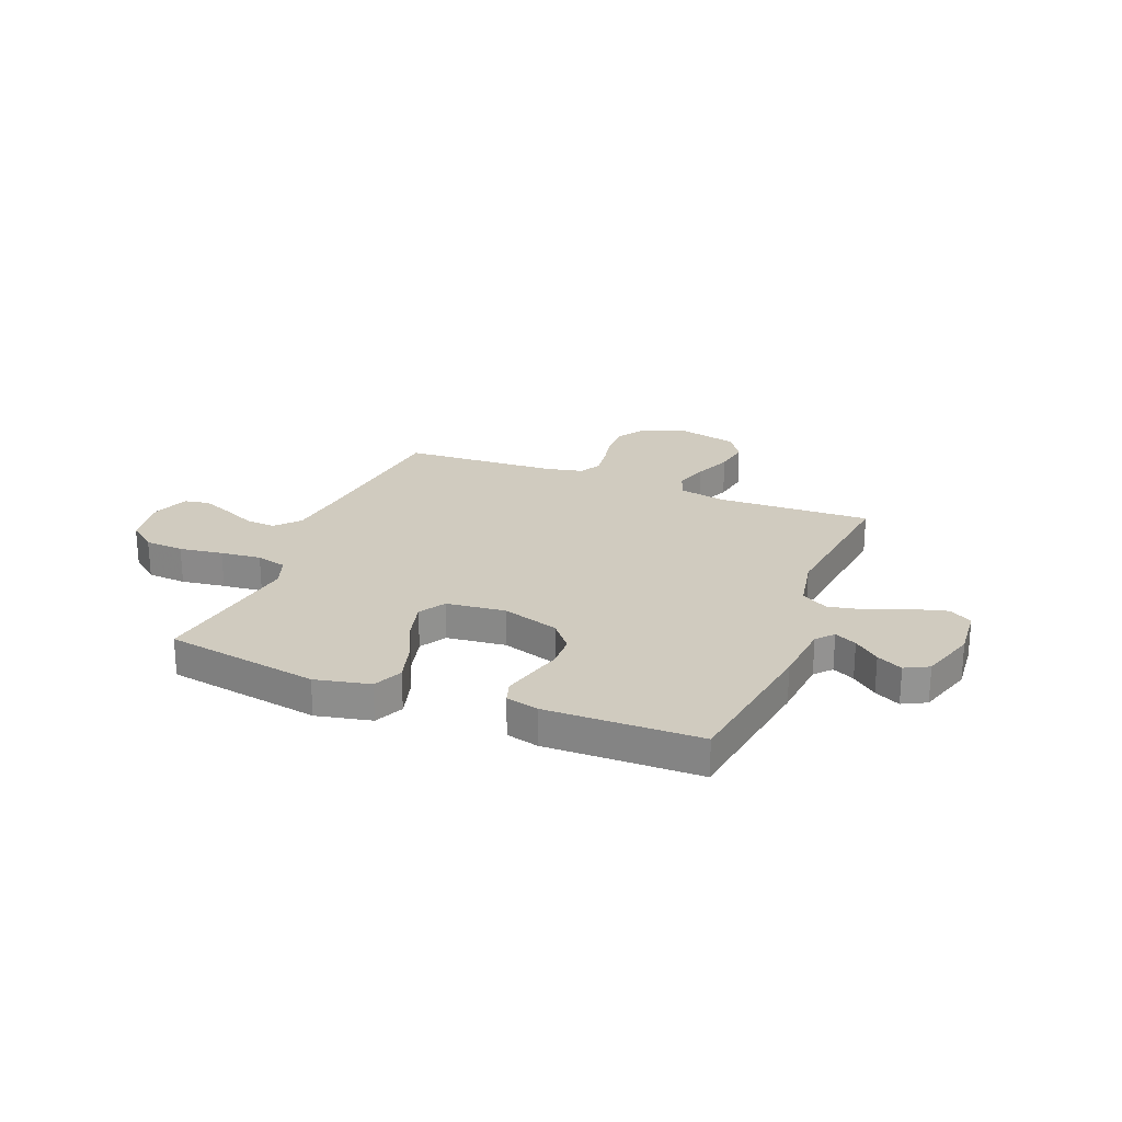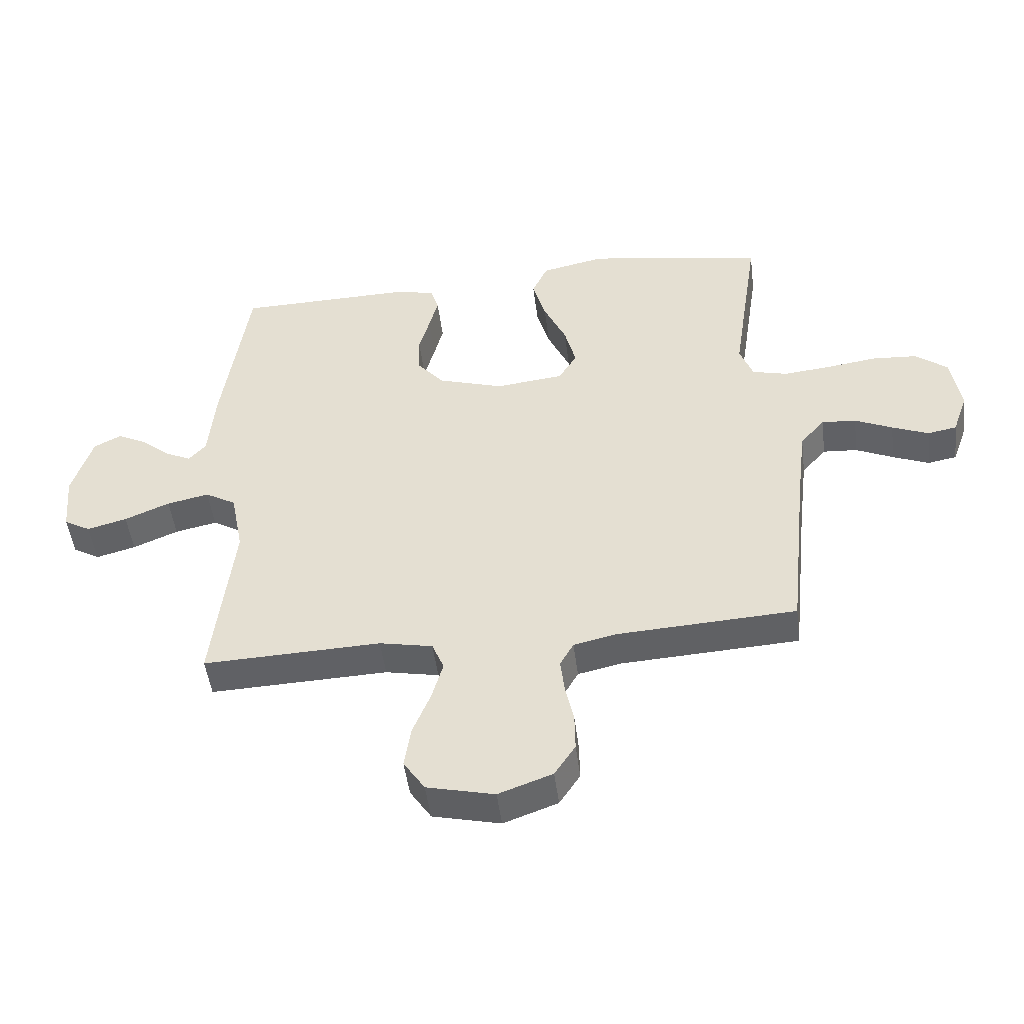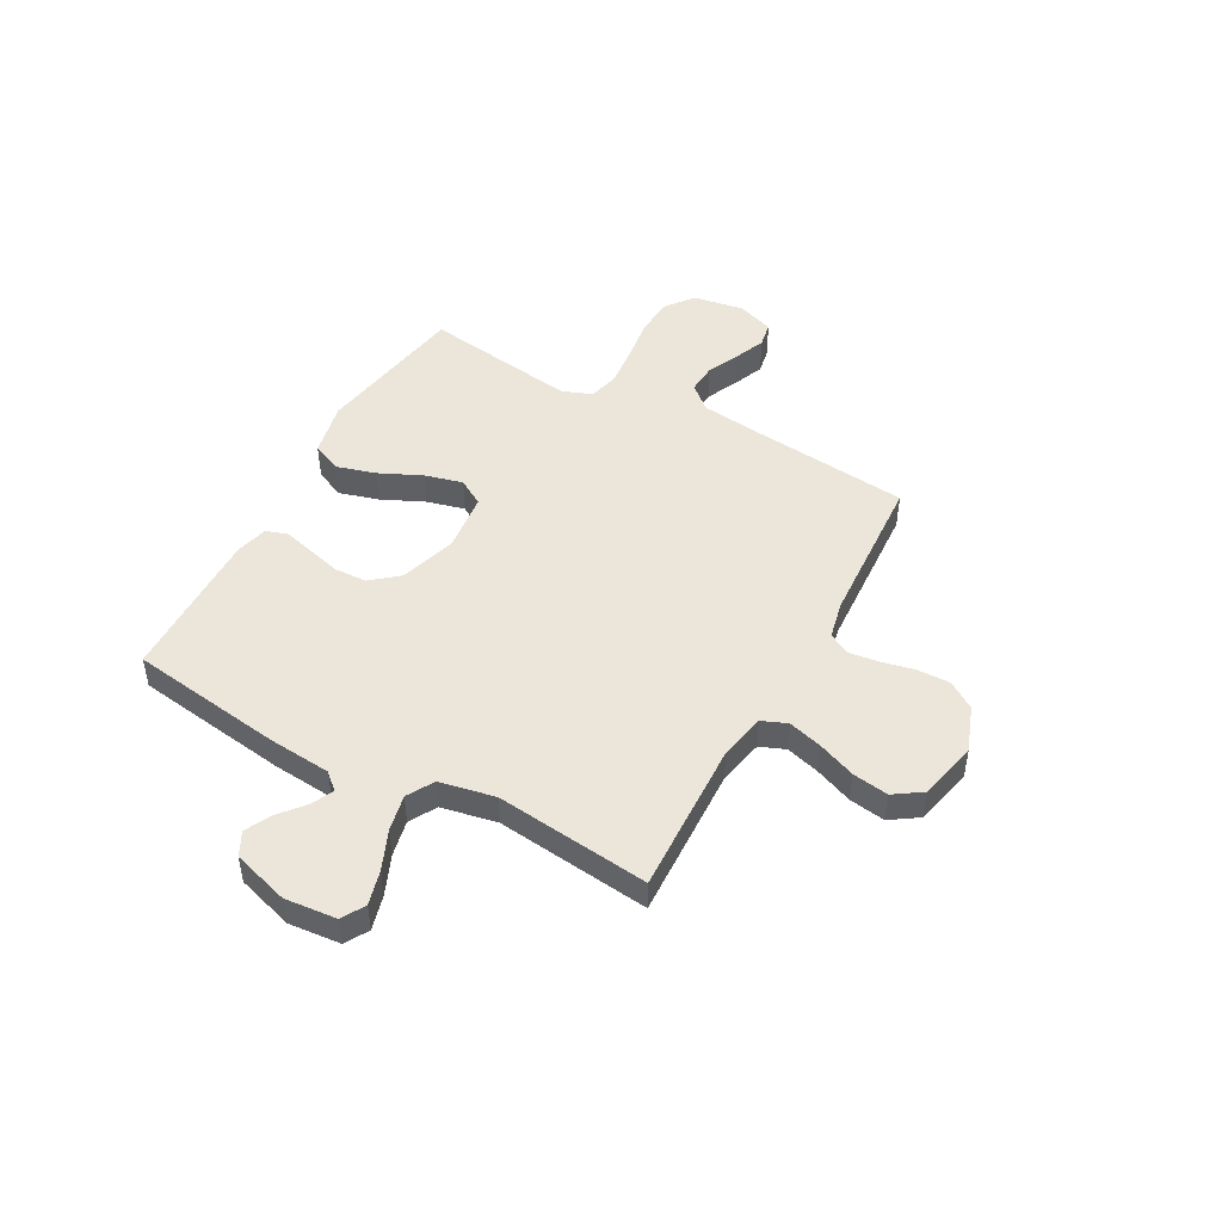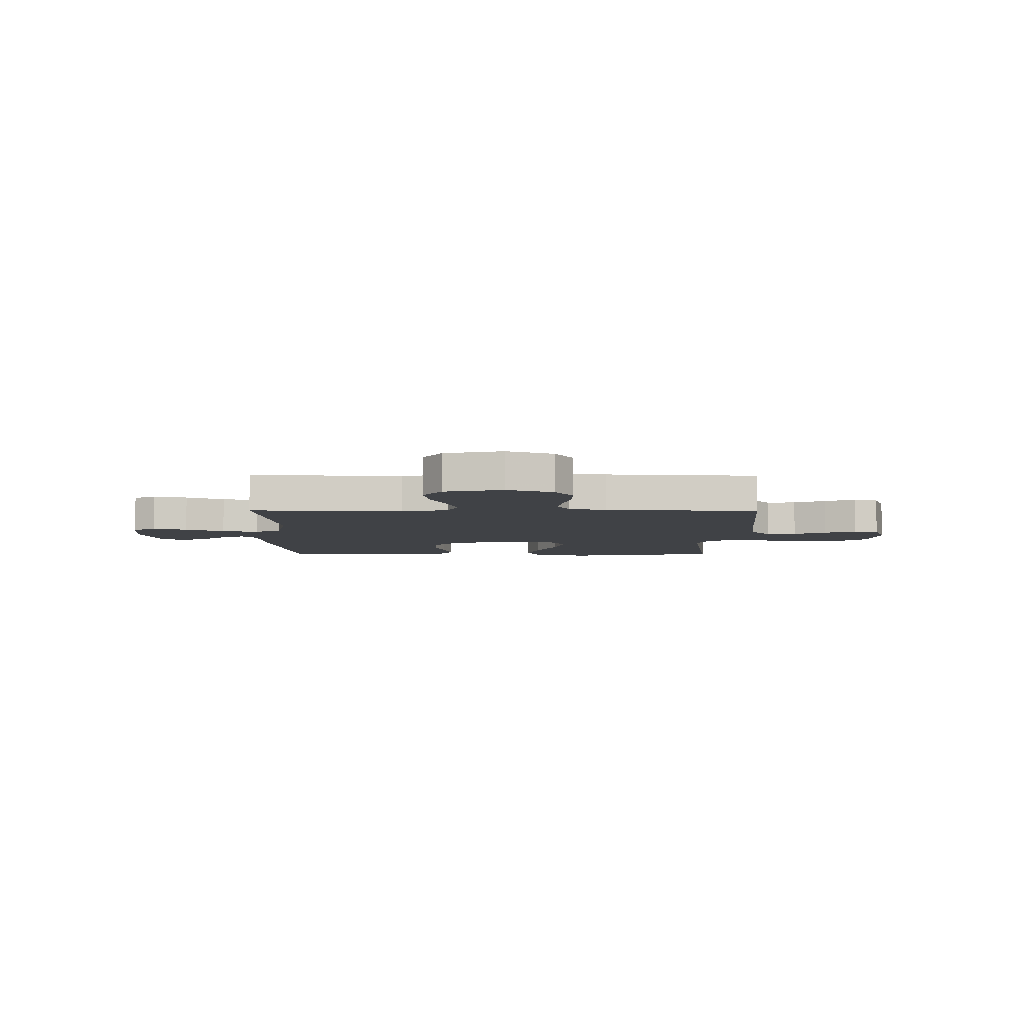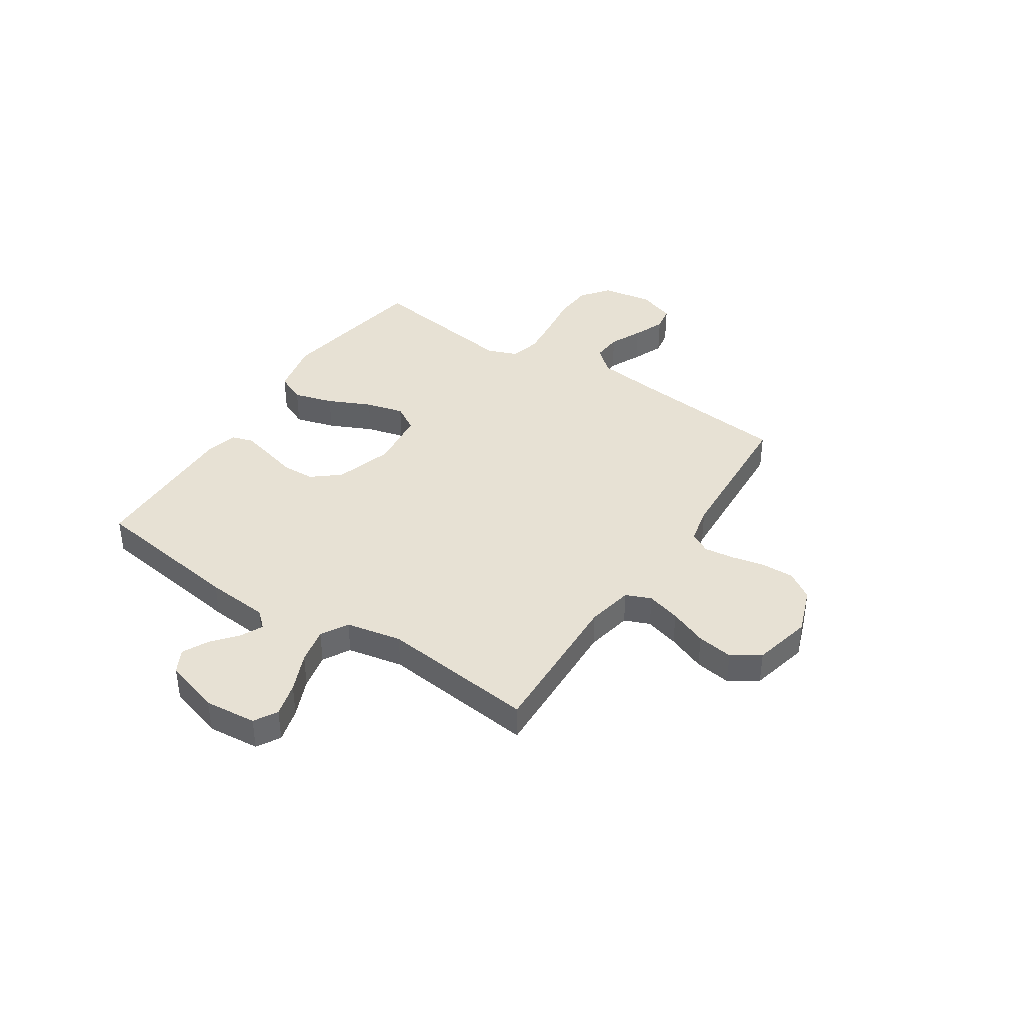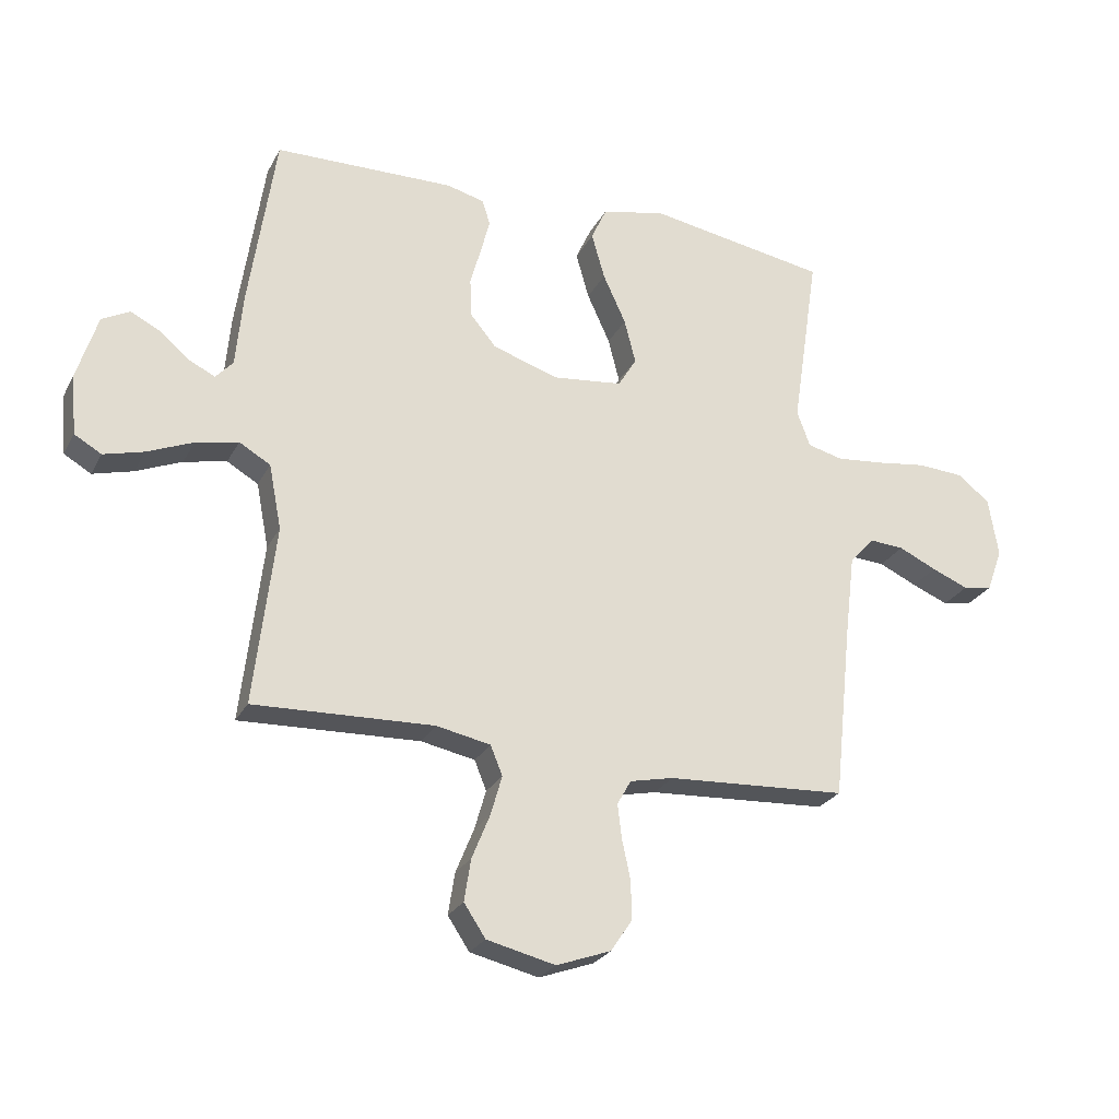
<metadata>
{"format":"obj","ext":"obj","renderer":"f3d","projection":"perspective","resolution":1024,"background":"white","views":[{"elev":23.7,"azim":21.8,"up":"+Y"},{"elev":-48.3,"azim":-172.9,"up":"+Z"},{"elev":47.6,"azim":118.6,"up":"+Y"},{"elev":-6.1,"azim":179.4,"up":"+Y"},{"elev":39.6,"azim":123.2,"up":"+Y"},{"elev":-25.7,"azim":157.6,"up":"+Z"}]}
</metadata>
<code>
v -0.5 0.07 -0.5
v -0.532 0.07 -0.2
v -0.548 0.07 -0.07
v -0.589 0.07 -0.023
v -0.647 0.07 -0.027
v -0.71 0.07 -0.056
v -0.771 0.07 -0.081
v -0.82 0.07 -0.072
v -0.846 0.07 0
v -0.83 0.07 0.099
v -0.776 0.07 0.141
v -0.7 0.07 0.146
v -0.615 0.07 0.134
v -0.536 0.07 0.126
v -0.477 0.07 0.141
v -0.455 0.07 0.2
v -0.5 0.07 0.5
v -0.2 0.07 0.55
v -0.093 0.07 0.527
v -0.067 0.07 0.47
v -0.089 0.07 0.393
v -0.127 0.07 0.31
v -0.146 0.07 0.236
v -0.115 0.07 0.185
v 0 0.07 0.172
v 0.111 0.07 0.207
v 0.155 0.07 0.26
v 0.157 0.07 0.325
v 0.139 0.07 0.39
v 0.124 0.07 0.448
v 0.137 0.07 0.49
v 0.2 0.07 0.506
v 0.5 0.07 0.5
v 0.544 0.07 0.2
v 0.555 0.07 0.078
v 0.584 0.07 0.046
v 0.627 0.07 0.067
v 0.676 0.07 0.108
v 0.726 0.07 0.133
v 0.772 0.07 0.109
v 0.806 0.07 0
v 0.797 0.07 -0.101
v 0.752 0.07 -0.127
v 0.685 0.07 -0.109
v 0.609 0.07 -0.077
v 0.538 0.07 -0.062
v 0.486 0.07 -0.092
v 0.465 0.07 -0.2
v 0.5 0.07 -0.5
v 0.2 0.07 -0.489
v 0.11 0.07 -0.507
v 0.09 0.07 -0.556
v 0.109 0.07 -0.622
v 0.139 0.07 -0.696
v 0.15 0.07 -0.766
v 0.114 0.07 -0.82
v 0 0.07 -0.847
v -0.091 0.07 -0.814
v -0.126 0.07 -0.761
v -0.125 0.07 -0.697
v -0.111 0.07 -0.632
v -0.104 0.07 -0.574
v -0.127 0.07 -0.533
v -0.2 0.07 -0.517
v -0.5 0 -0.5
v -0.532 0 -0.2
v -0.548 0 -0.07
v -0.589 0 -0.023
v -0.647 0 -0.027
v -0.71 0 -0.056
v -0.771 0 -0.081
v -0.82 0 -0.072
v -0.846 0 0
v -0.83 0 0.099
v -0.776 0 0.141
v -0.7 0 0.146
v -0.615 0 0.134
v -0.536 0 0.126
v -0.477 0 0.141
v -0.455 0 0.2
v -0.5 0 0.5
v -0.2 0 0.55
v -0.093 0 0.527
v -0.067 0 0.47
v -0.089 0 0.393
v -0.127 0 0.31
v -0.146 0 0.236
v -0.115 0 0.185
v 0 0 0.172
v 0.111 0 0.207
v 0.155 0 0.26
v 0.157 0 0.325
v 0.139 0 0.39
v 0.124 0 0.448
v 0.137 0 0.49
v 0.2 0 0.506
v 0.5 0 0.5
v 0.544 0 0.2
v 0.555 0 0.078
v 0.584 0 0.046
v 0.627 0 0.067
v 0.676 0 0.108
v 0.726 0 0.133
v 0.772 0 0.109
v 0.806 0 0
v 0.797 0 -0.101
v 0.752 0 -0.127
v 0.685 0 -0.109
v 0.609 0 -0.077
v 0.538 0 -0.062
v 0.486 0 -0.092
v 0.465 0 -0.2
v 0.5 0 -0.5
v 0.2 0 -0.489
v 0.11 0 -0.507
v 0.09 0 -0.556
v 0.109 0 -0.622
v 0.139 0 -0.696
v 0.15 0 -0.766
v 0.114 0 -0.82
v 0 0 -0.847
v -0.091 0 -0.814
v -0.126 0 -0.761
v -0.125 0 -0.697
v -0.111 0 -0.632
v -0.104 0 -0.574
v -0.127 0 -0.533
v -0.2 0 -0.517
f 58 59 60 61
f 58 61 62
f 57 58 62
f 56 57 62
f 53 54 55 56
f 52 53 56 62
f 51 52 62 63
f 48 49 50
f 47 48 50 51
f 42 43 44 45
f 42 45 46
f 41 42 46
f 40 41 46
f 37 38 39 40
f 36 37 40 46
f 35 36 46 47
f 28 29 30 31
f 28 31 32 33
f 19 20 21 22
f 19 22 23
f 16 17 18 19
f 15 16 19 23
f 10 11 12 13
f 10 13 14
f 9 10 14
f 8 9 14 15
f 5 6 7 8
f 64 1 2
f 64 2 3
f 63 64 3
f 51 63 3 4
f 47 51 4
f 35 47 4
f 34 35 4 5
f 27 28 33 34
f 26 27 34
f 25 26 34
f 25 34 5
f 24 25 5 8
f 8 15 23 24
f 125 124 123 122
f 126 125 122
f 126 122 121
f 126 121 120
f 120 119 118 117
f 126 120 117 116
f 127 126 116 115
f 114 113 112
f 115 114 112 111
f 109 108 107 106
f 110 109 106
f 110 106 105
f 110 105 104
f 104 103 102 101
f 110 104 101 100
f 111 110 100 99
f 95 94 93 92
f 97 96 95 92
f 86 85 84 83
f 87 86 83
f 83 82 81 80
f 87 83 80 79
f 77 76 75 74
f 78 77 74
f 78 74 73
f 79 78 73 72
f 72 71 70 69
f 66 65 128
f 67 66 128
f 67 128 127
f 68 67 127 115
f 68 115 111
f 68 111 99
f 69 68 99 98
f 98 97 92 91
f 98 91 90
f 98 90 89
f 69 98 89
f 72 69 89 88
f 88 87 79 72
f 1 65 66 2
f 2 66 67 3
f 3 67 68 4
f 4 68 69 5
f 5 69 70 6
f 6 70 71 7
f 7 71 72 8
f 8 72 73 9
f 9 73 74 10
f 10 74 75 11
f 11 75 76 12
f 12 76 77 13
f 13 77 78 14
f 14 78 79 15
f 15 79 80 16
f 16 80 81 17
f 17 81 82 18
f 18 82 83 19
f 19 83 84 20
f 20 84 85 21
f 21 85 86 22
f 22 86 87 23
f 23 87 88 24
f 24 88 89 25
f 25 89 90 26
f 26 90 91 27
f 27 91 92 28
f 28 92 93 29
f 29 93 94 30
f 30 94 95 31
f 31 95 96 32
f 32 96 97 33
f 33 97 98 34
f 34 98 99 35
f 35 99 100 36
f 36 100 101 37
f 37 101 102 38
f 38 102 103 39
f 39 103 104 40
f 40 104 105 41
f 41 105 106 42
f 42 106 107 43
f 43 107 108 44
f 44 108 109 45
f 45 109 110 46
f 46 110 111 47
f 47 111 112 48
f 48 112 113 49
f 49 113 114 50
f 50 114 115 51
f 51 115 116 52
f 52 116 117 53
f 53 117 118 54
f 54 118 119 55
f 55 119 120 56
f 56 120 121 57
f 57 121 122 58
f 58 122 123 59
f 59 123 124 60
f 60 124 125 61
f 61 125 126 62
f 62 126 127 63
f 63 127 128 64
f 64 128 65 1

</code>
